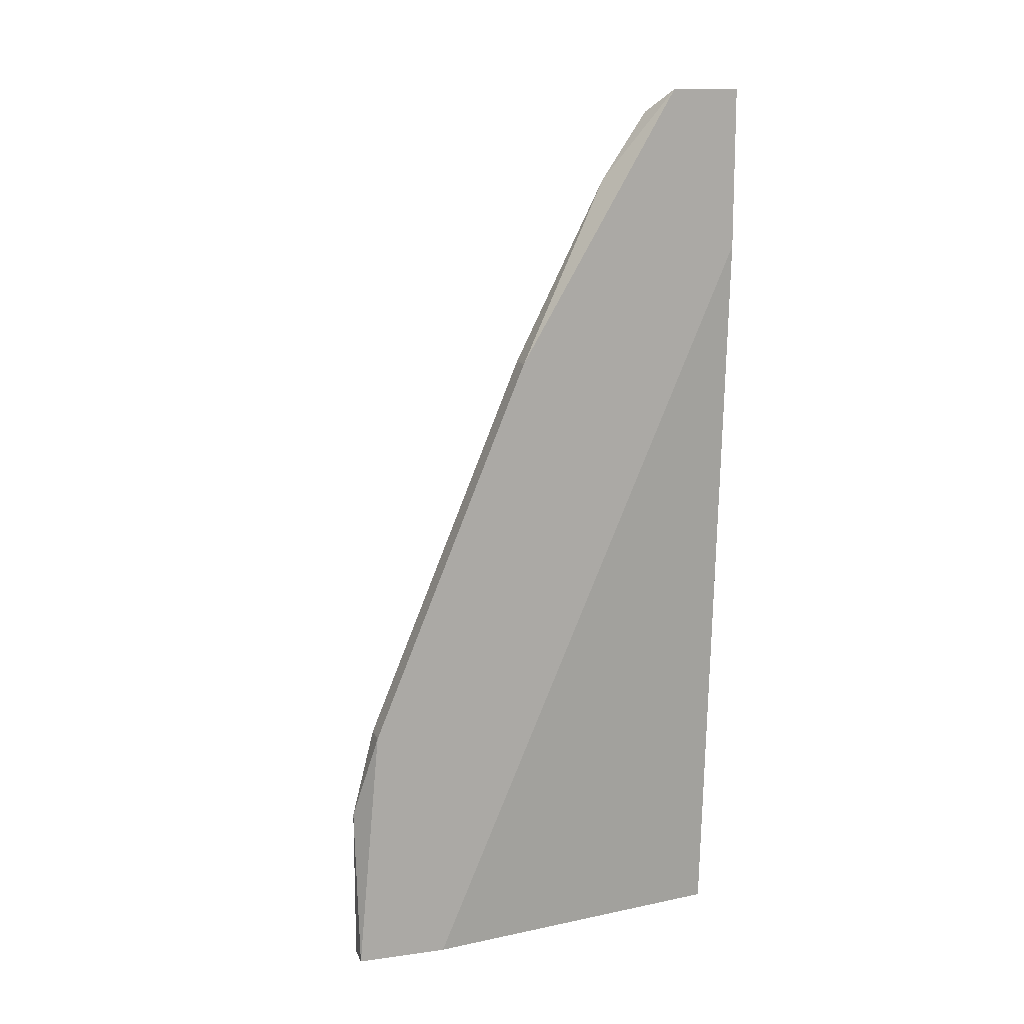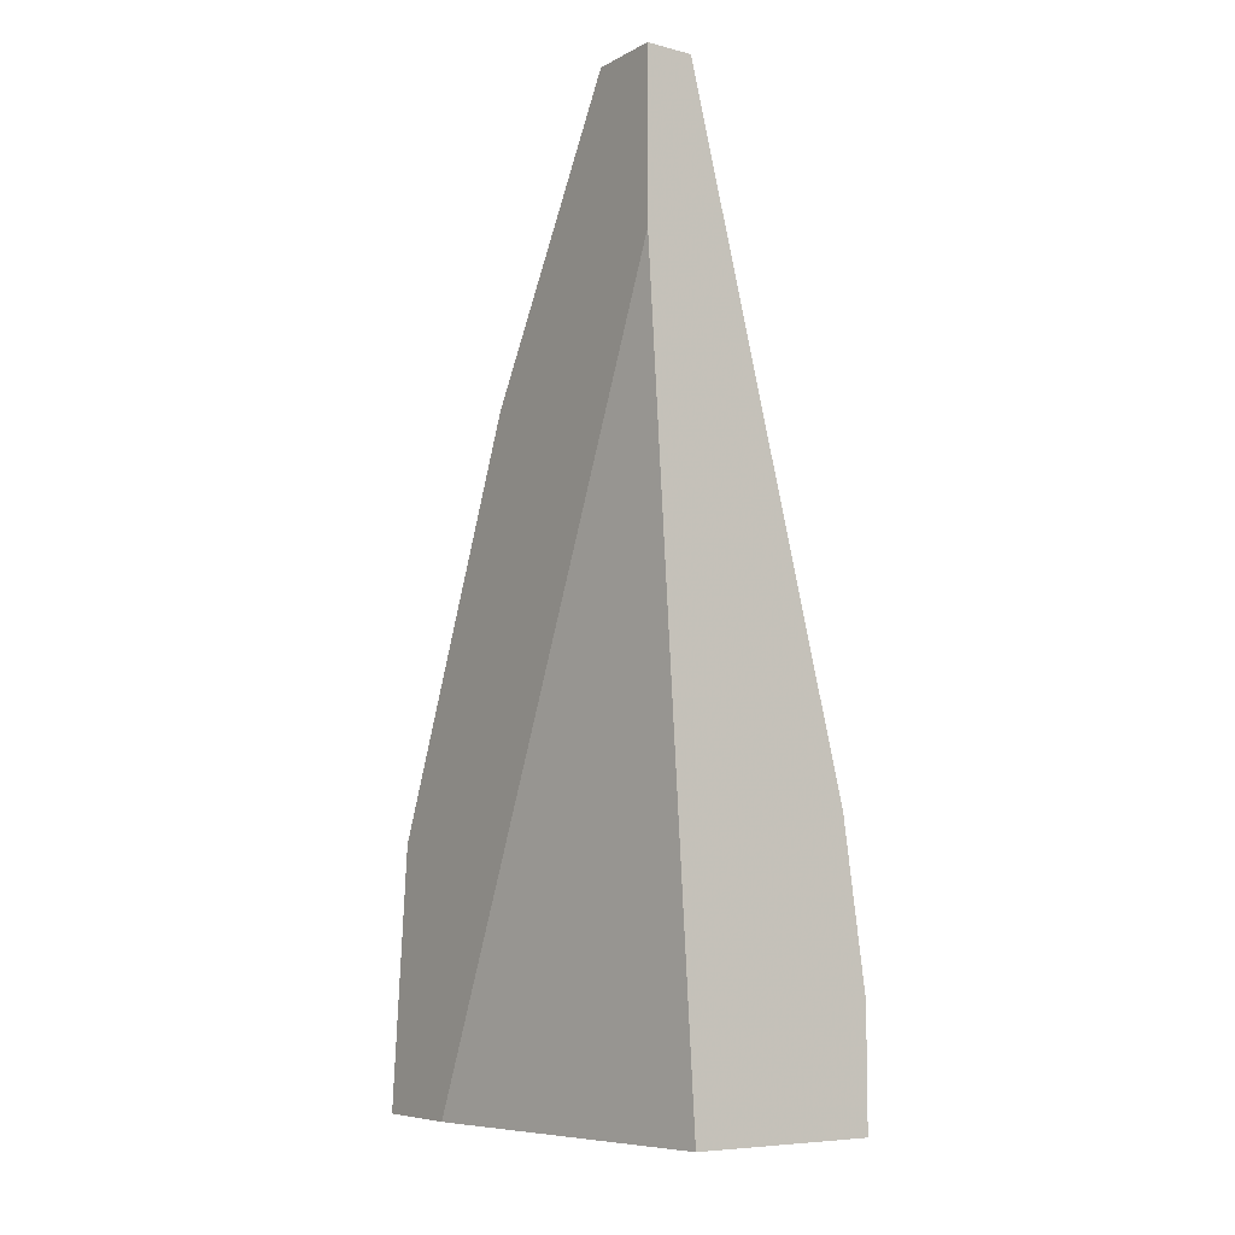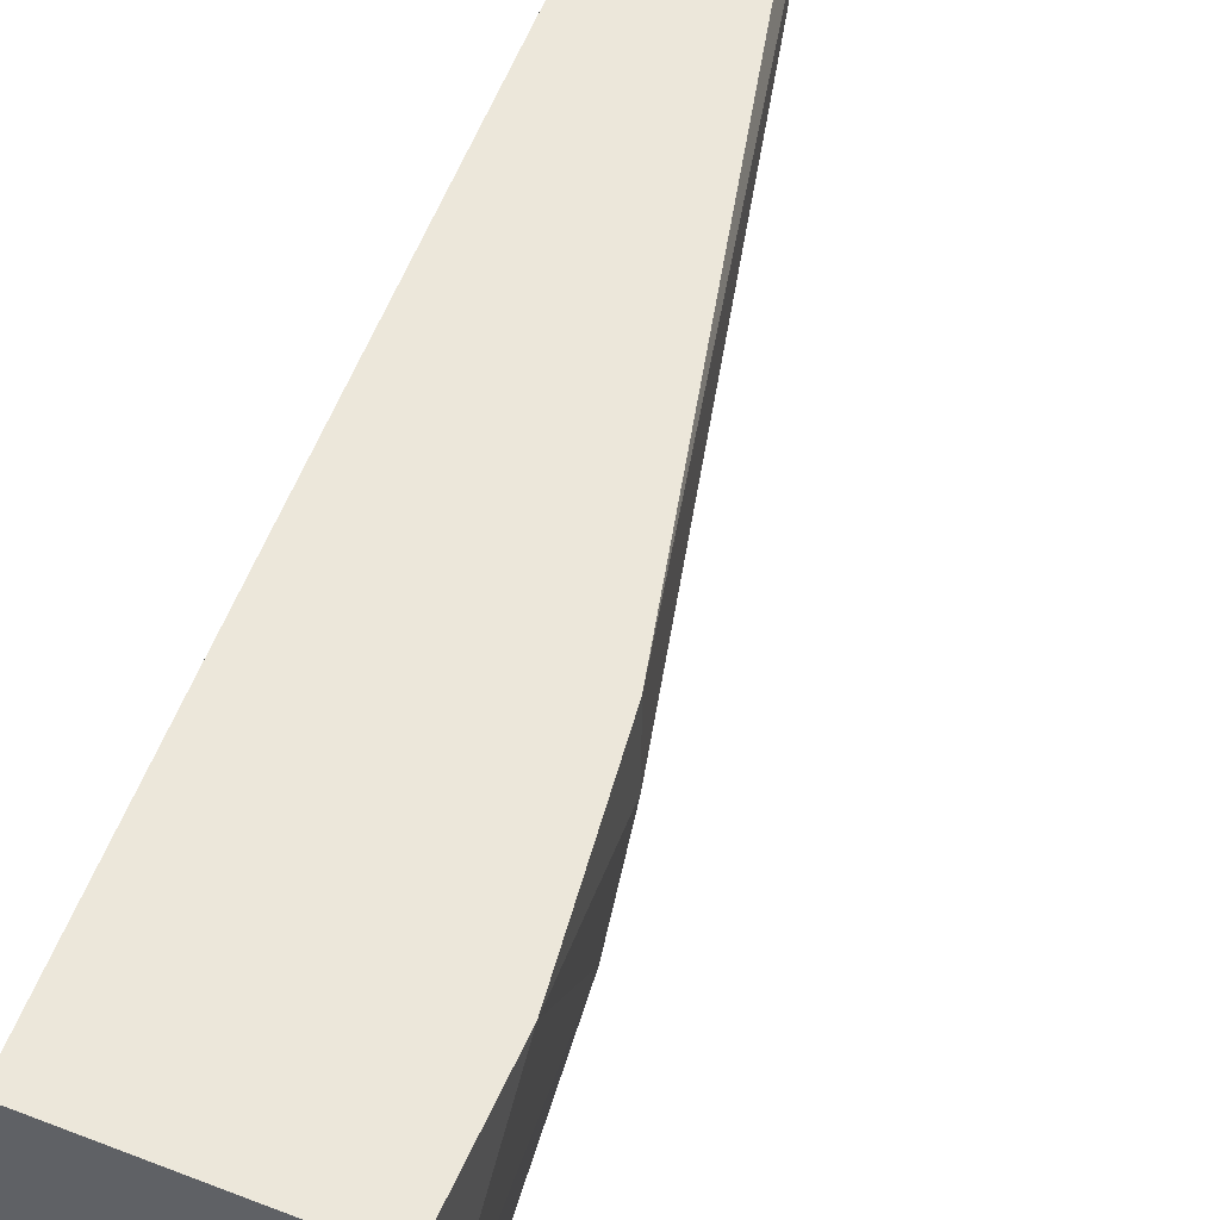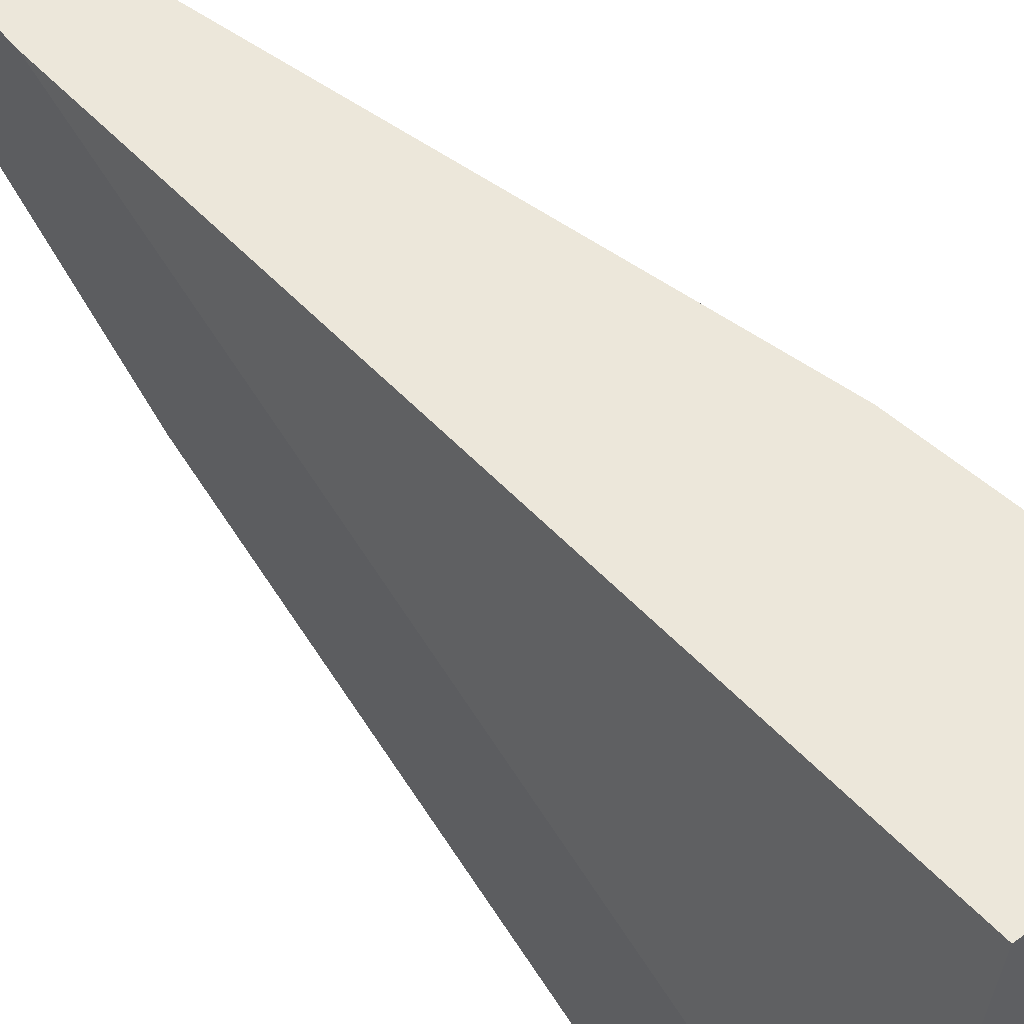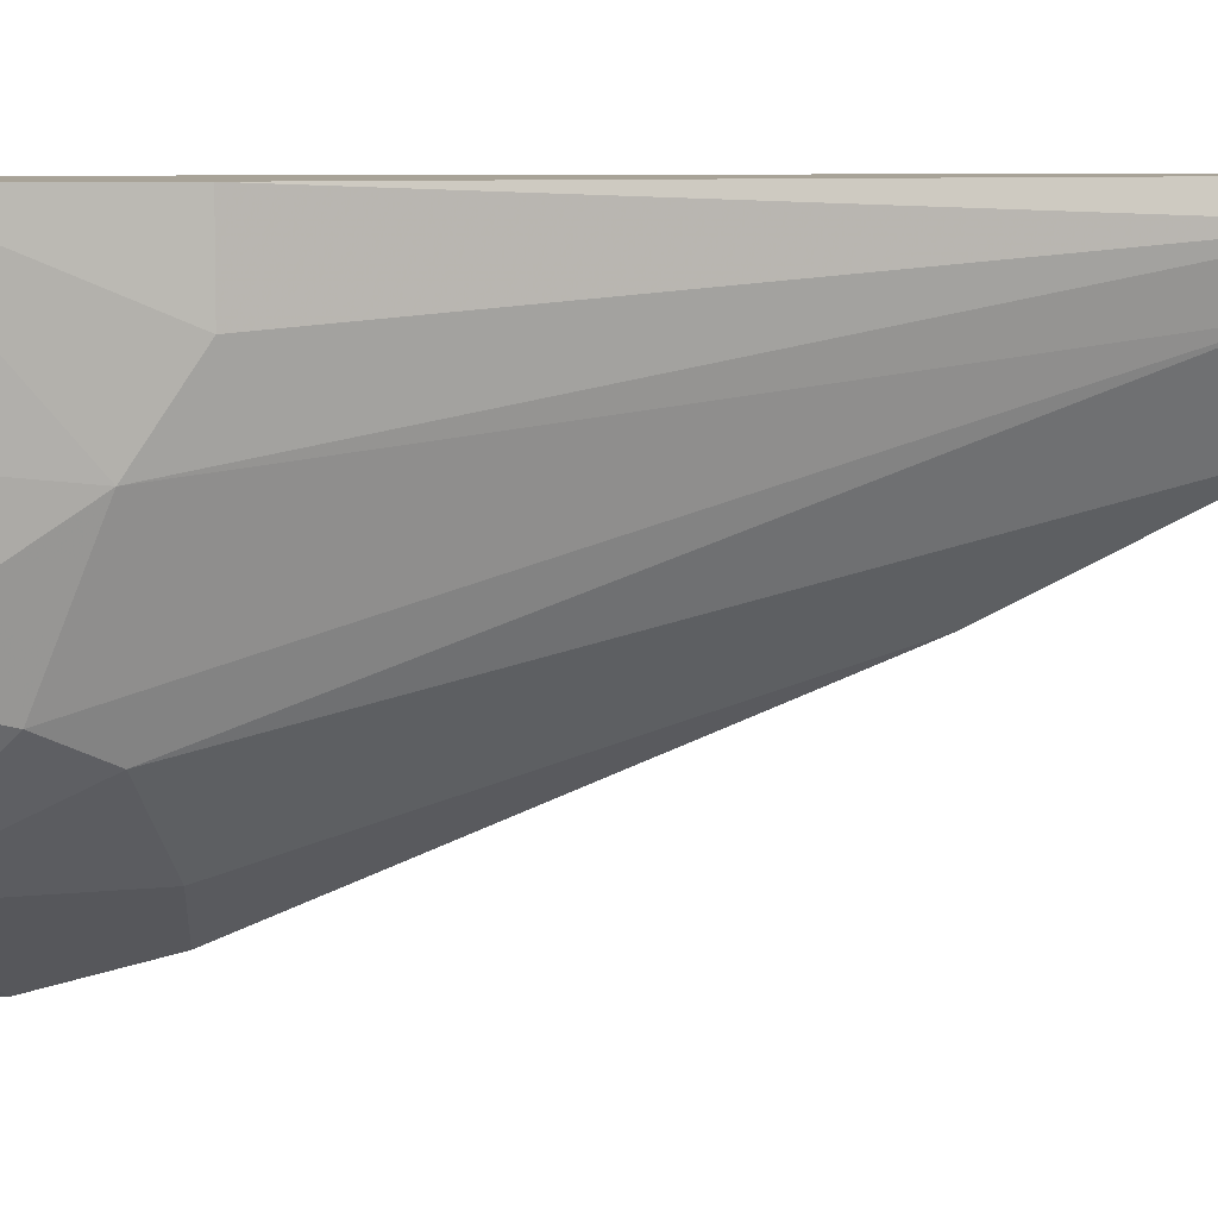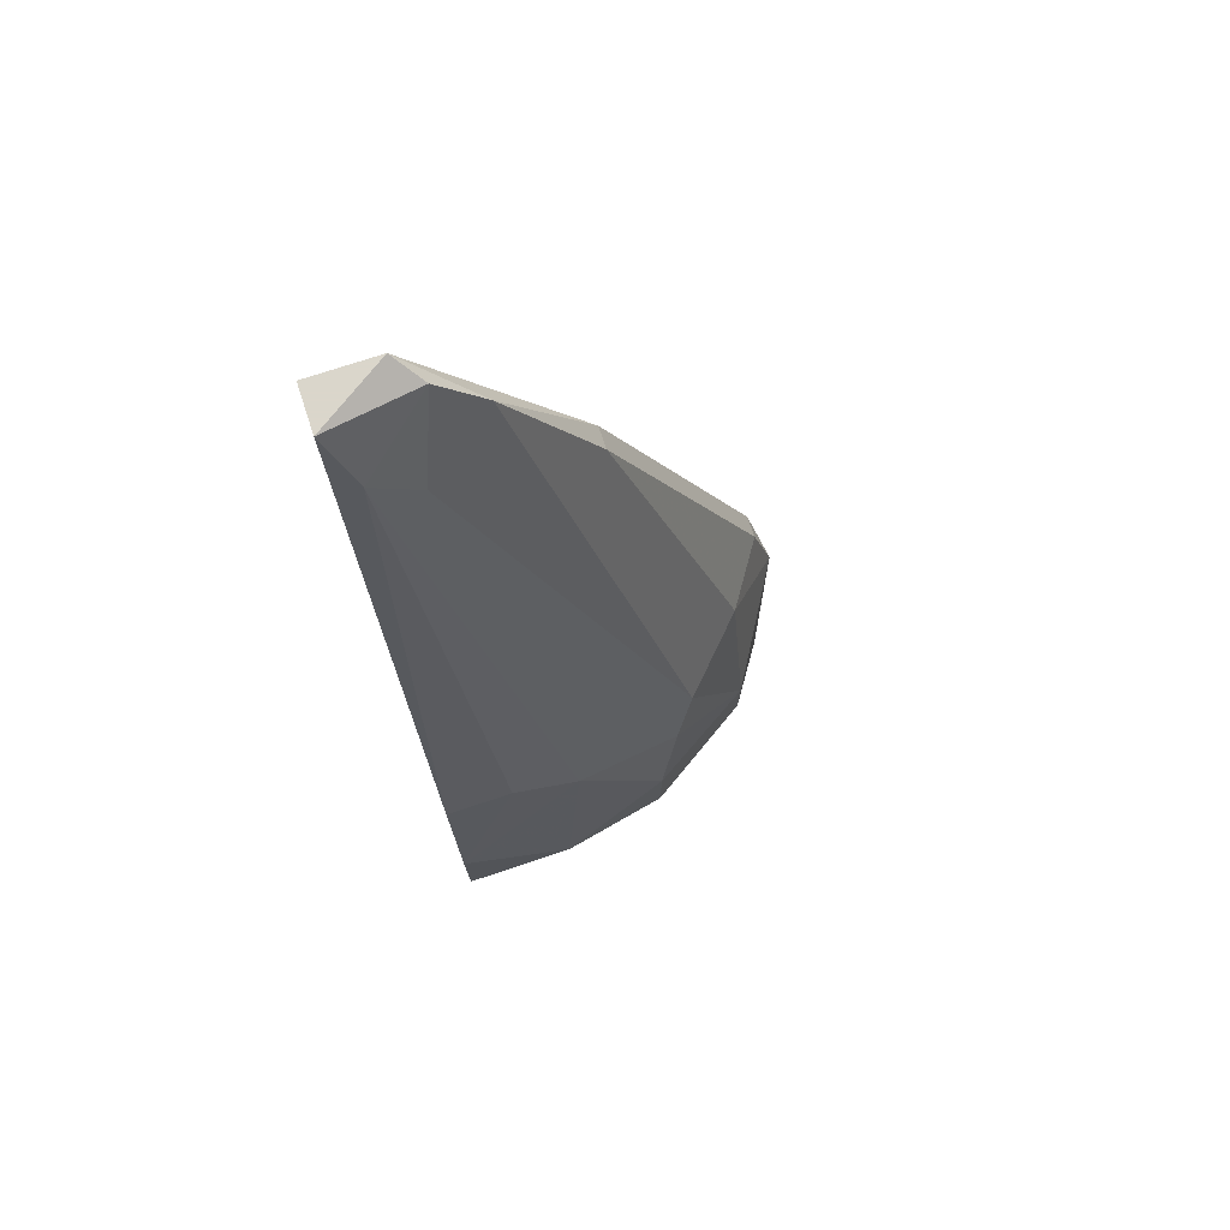
<metadata>
{"format":"obj","ext":"obj","renderer":"f3d","projection":"perspective","resolution":1024,"background":"white","views":[{"elev":13.4,"azim":72.8,"up":"+Z"},{"elev":-7.4,"azim":144.8,"up":"+Z"},{"elev":52.2,"azim":-157.1,"up":"+Y"},{"elev":52.7,"azim":142.1,"up":"+Y"},{"elev":6.9,"azim":-93.2,"up":"+Y"},{"elev":73.7,"azim":-108.4,"up":"+Z"}]}
</metadata>
<code>
v -0.01926 -0.01444 -0.03103
v -0.01926 -0.000749 0.000639
v -0.01926 -0.002461 -0.001071
v -0.01755 -0.0153 -0.03103
v -0.01755 -0.0153 -0.02504
v -0.01755 -0.01444 -0.02161
v -0.01755 -0.008452 -0.007064
v -0.01755 -0.005031 -0.000216
v -0.01755 -0.003318 0.002352
v -0.0244 0.000108 -0.02076
v -0.0244 -0.008452 -0.03103
v -0.0244 -0.008452 -0.0276
v -0.0244 -0.002461 -0.02076
v -0.0244 -0.005031 -0.02247
v -0.02269 -0.01016 -0.02247
v -0.01841 0.000108 -0.03103
v -0.01841 0.000108 0.00321
v -0.02354 -0.009309 -0.02418
v -0.0167 -0.0153 -0.03103
v -0.0167 0.000108 -0.002783
v -0.0167 0.000108 0.00321
v -0.0167 -0.01444 -0.02161
v -0.0167 -0.008452 -0.007064
v -0.0167 -0.002461 0.00321
v -0.0167 -0.01188 -0.03103
v -0.02012 -0.01273 -0.02161
v -0.02183 -0.01273 -0.03017
v -0.02183 -0.01273 -0.0276
v -0.02525 0.000108 -0.02675
v -0.02525 0.000108 -0.03103
v -0.02525 -0.004174 -0.03103
f 3 15 8
f 4 1 16
f 16 29 21
f 16 1 31
f 4 16 25
f 21 22 25
f 29 16 30
f 16 31 30
f 31 29 30
f 16 21 20
f 25 16 20
f 21 25 20
f 22 21 23
f 31 1 11
f 1 27 11
f 21 29 17
f 2 9 17
f 22 23 7
f 29 31 14
f 13 29 14
f 2 13 14
f 1 4 5
f 29 13 10
f 13 2 10
f 17 29 10
f 2 17 10
f 4 25 19
f 25 22 19
f 5 4 19
f 22 5 19
f 27 1 28
f 11 27 28
f 15 18 28
f 26 15 28
f 1 5 28
f 5 26 28
f 23 21 24
f 17 9 24
f 21 17 24
f 22 7 6
f 7 26 6
f 5 22 6
f 26 5 6
f 9 2 3
f 18 15 3
f 14 18 3
f 2 14 3
f 31 11 12
f 14 31 12
f 18 14 12
f 28 18 12
f 11 28 12
f 15 26 8
f 26 7 8
f 7 23 8
f 24 9 8
f 23 24 8
f 9 3 8

</code>
